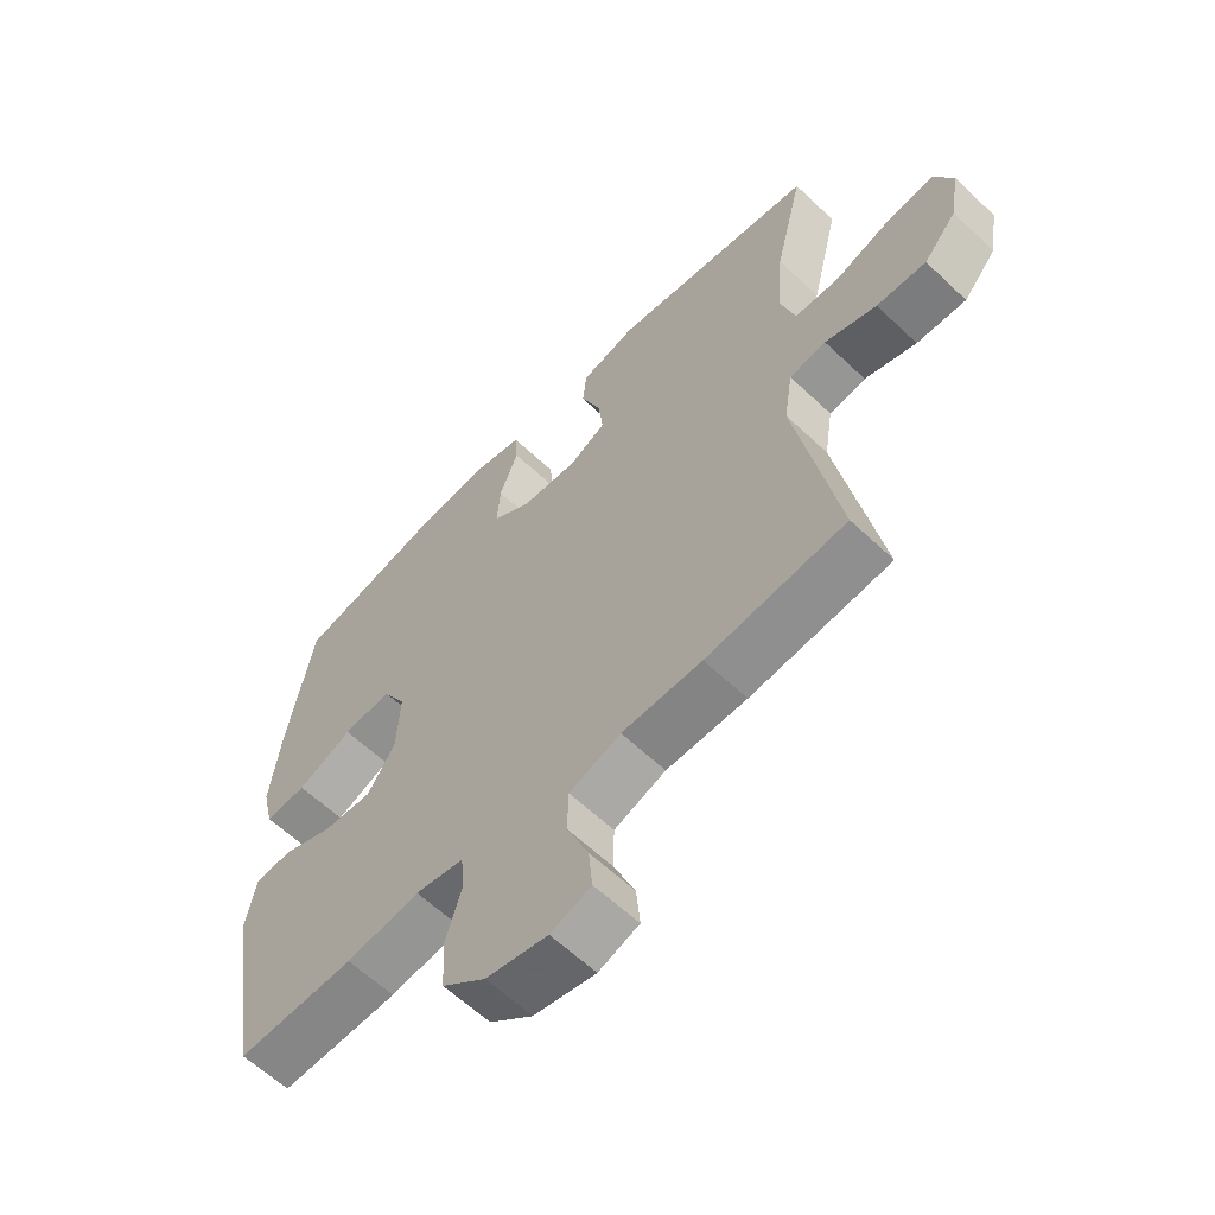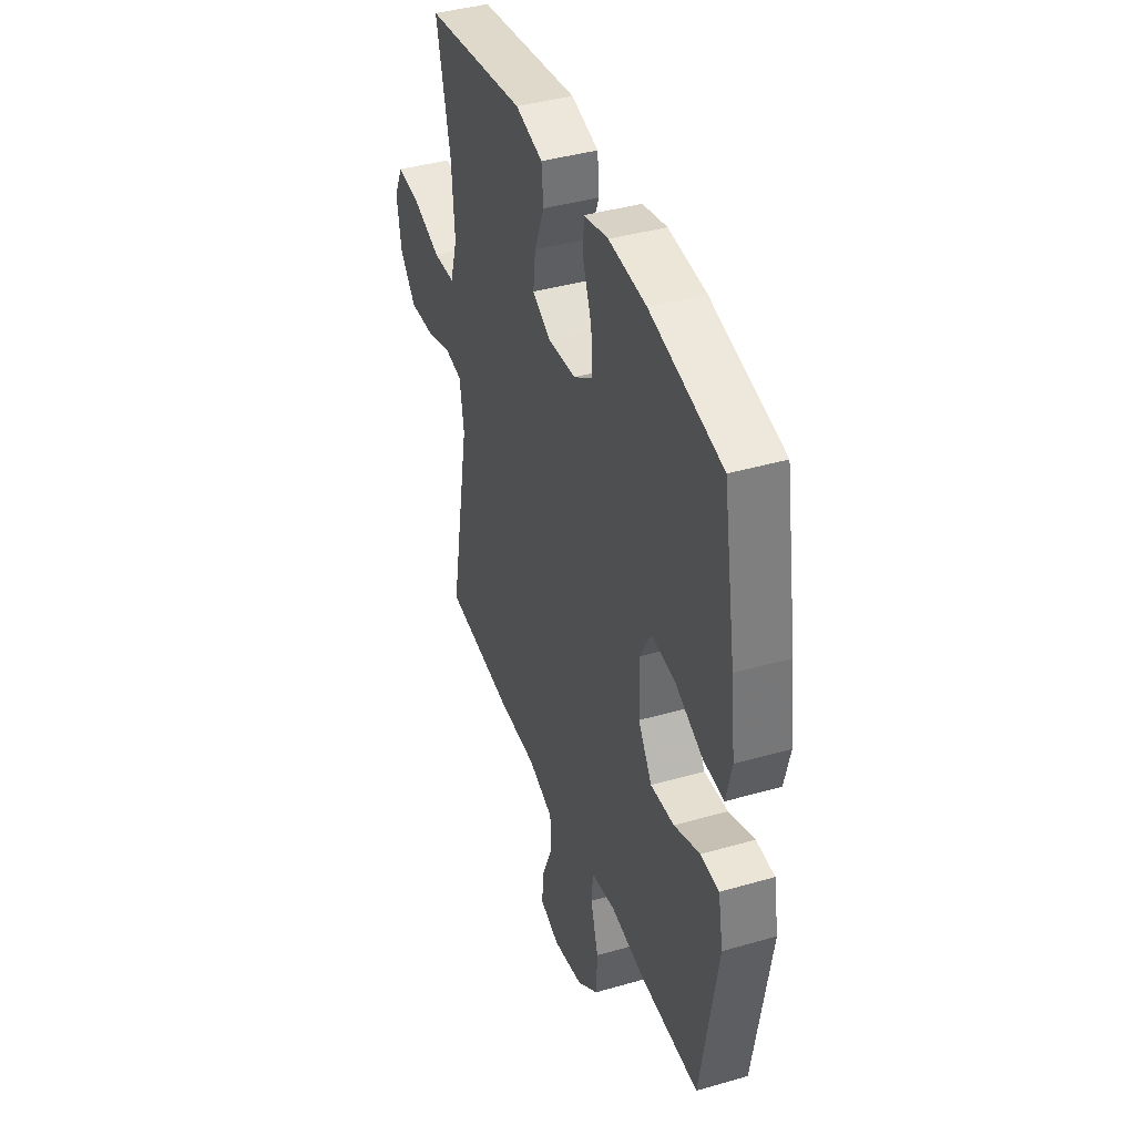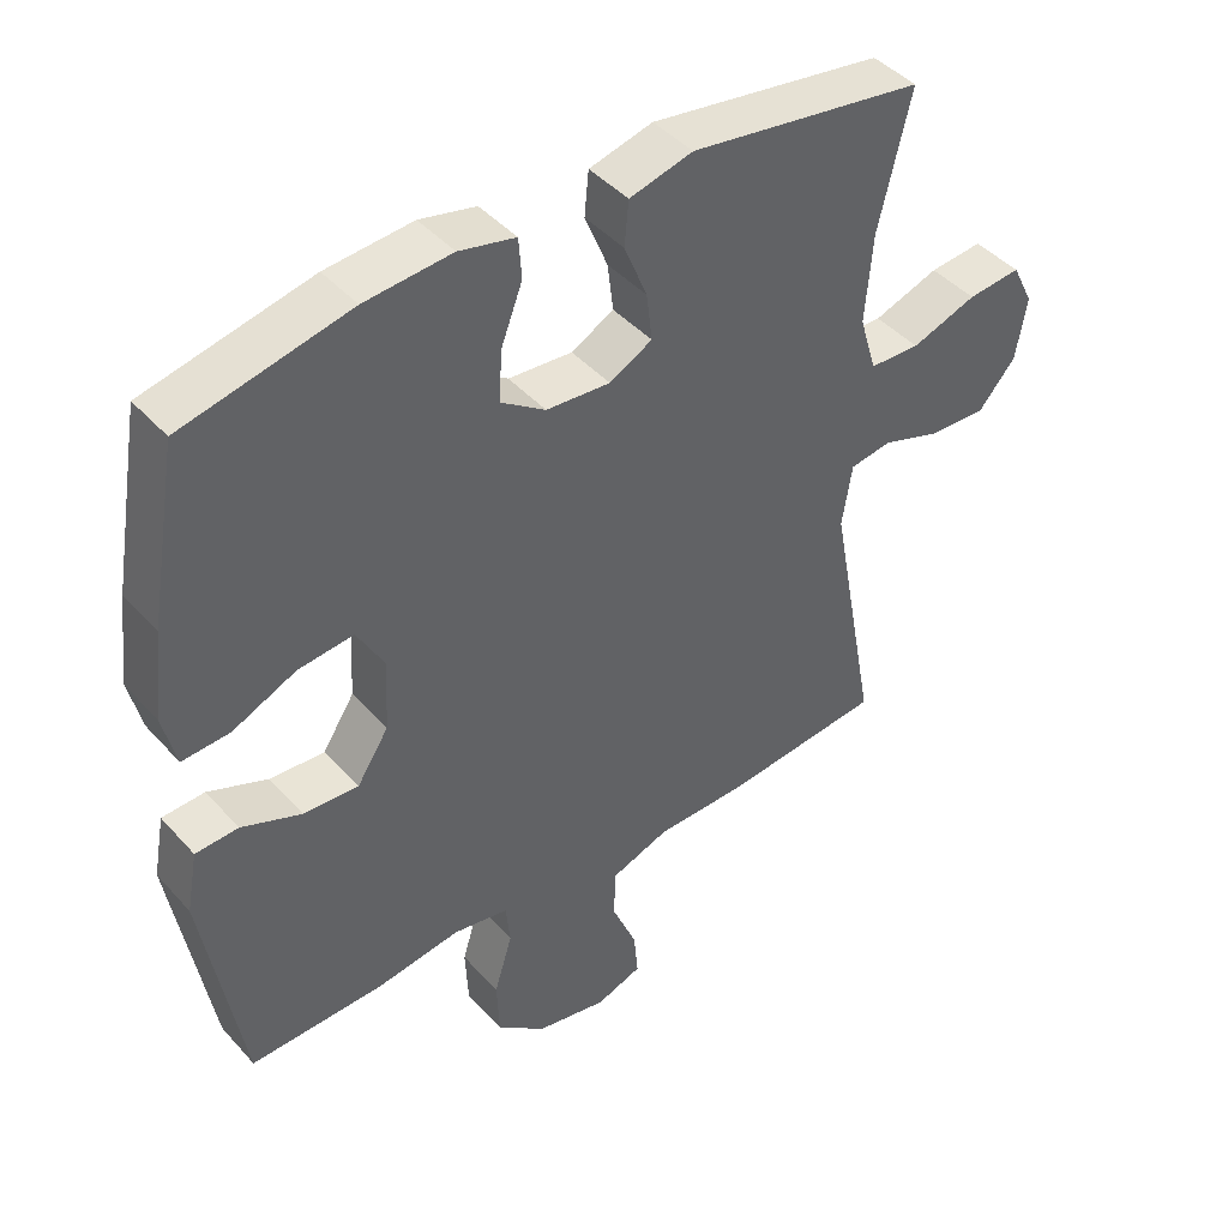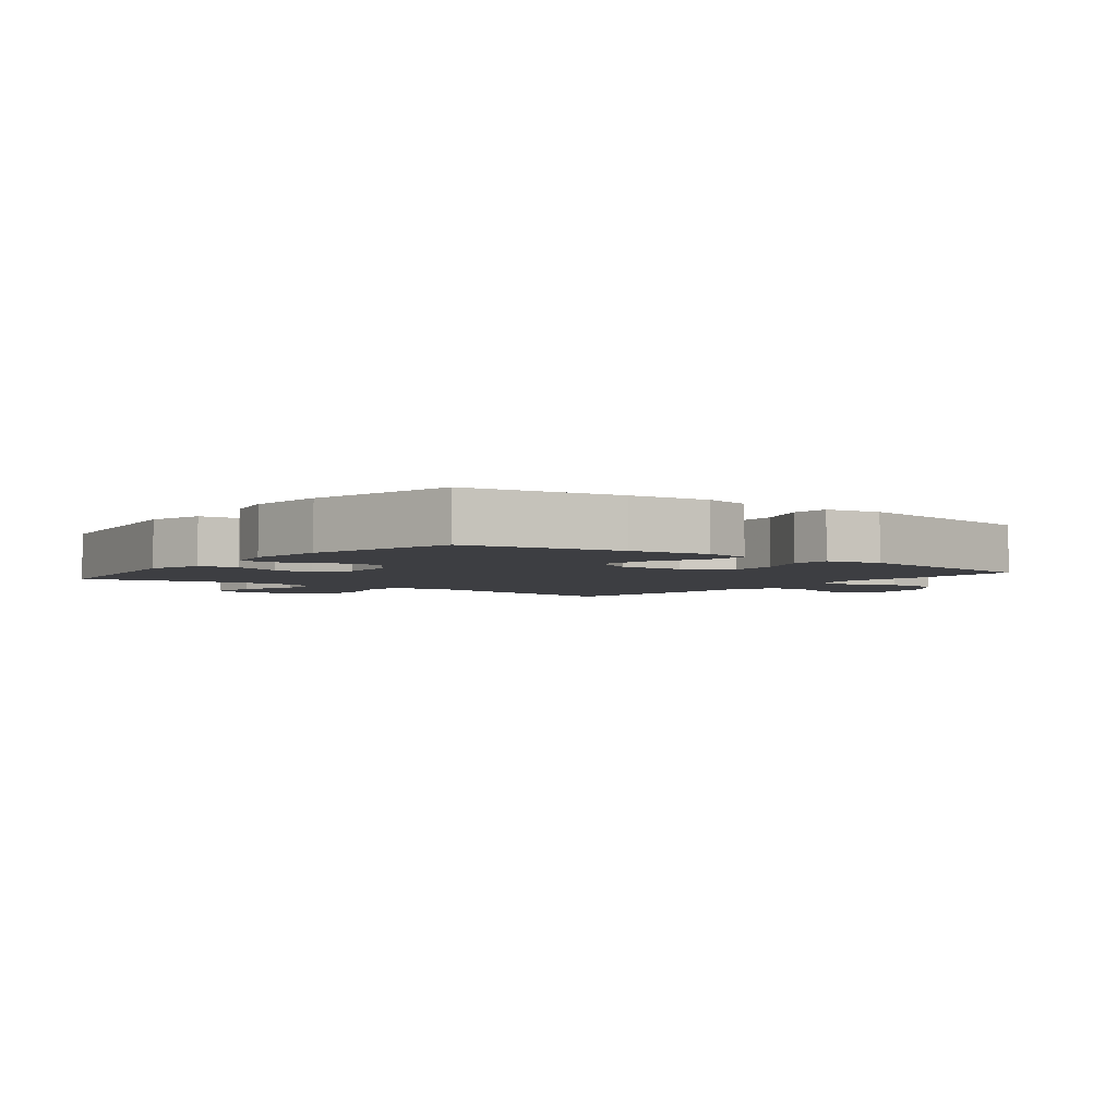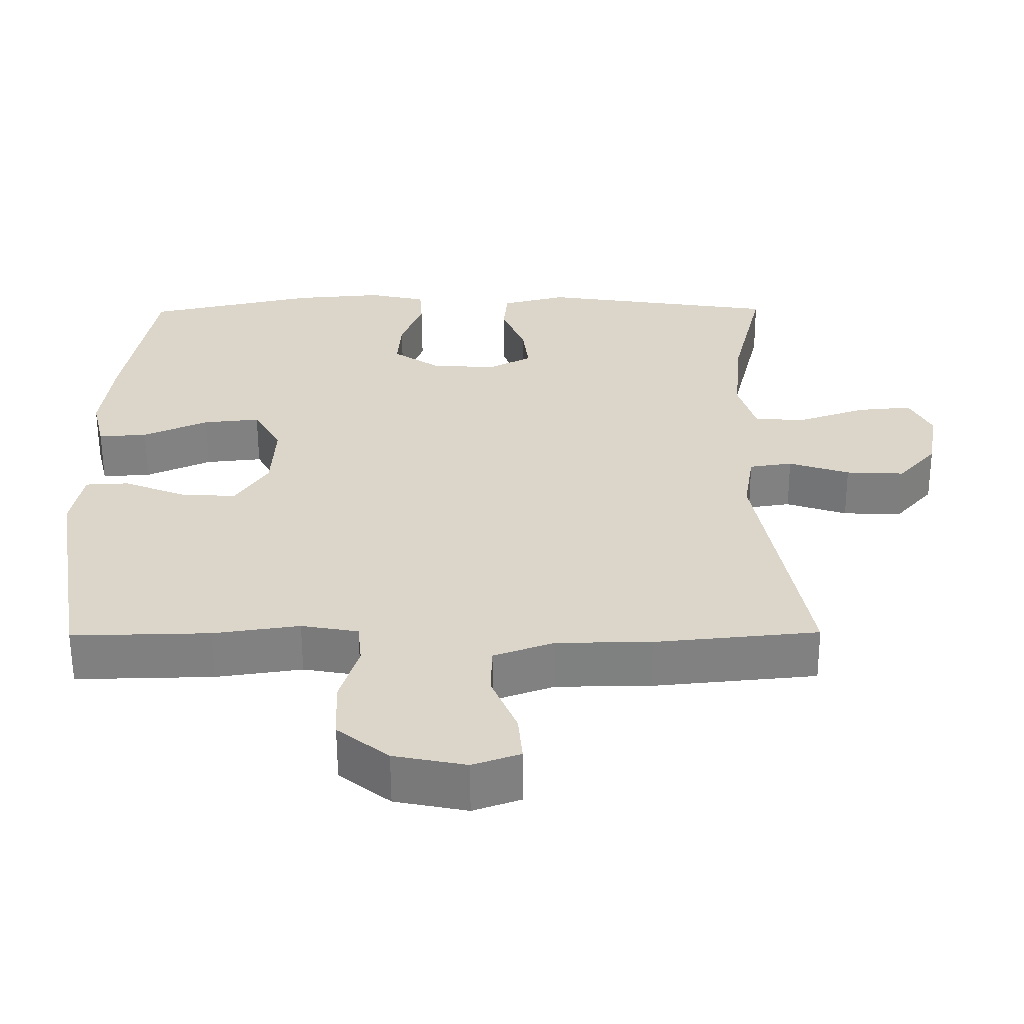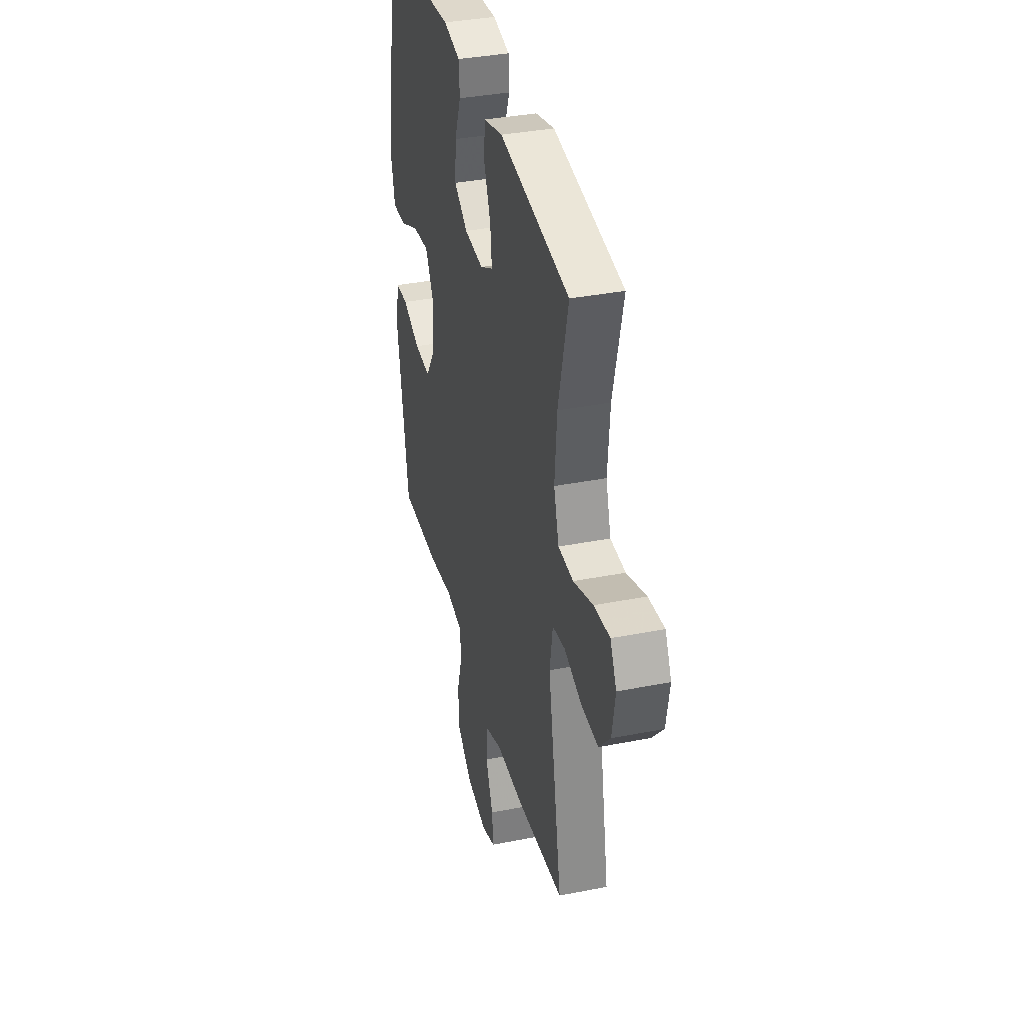
<metadata>
{"format":"obj","ext":"obj","renderer":"f3d","projection":"perspective","resolution":1024,"background":"white","views":[{"elev":-61.0,"azim":-134.0,"up":"+Z"},{"elev":40.8,"azim":70.6,"up":"+Z"},{"elev":43.6,"azim":141.6,"up":"+Z"},{"elev":-3.5,"azim":52.4,"up":"+Y"},{"elev":-59.9,"azim":-179.7,"up":"+Z"},{"elev":36.5,"azim":-104.4,"up":"+Z"}]}
</metadata>
<code>
v 0.5 0.07 -0.5
v 0.311 0.07 -0.496
v 0.193 0.07 -0.479
v 0.115 0.07 -0.493
v 0.109 0.07 -0.552
v 0.135 0.07 -0.637
v 0.131 0.07 -0.72
v 0.061 0.07 -0.776
v -0.038 0.07 -0.796
v -0.103 0.07 -0.773
v -0.097 0.07 -0.707
v -0.062 0.07 -0.623
v -0.064 0.07 -0.553
v -0.147 0.07 -0.523
v -0.276 0.07 -0.522
v -0.5 0.07 -0.5
v -0.432 0.07 -0.134
v -0.446 0.07 -0.046
v -0.505 0.07 -0.037
v -0.588 0.07 -0.065
v -0.668 0.07 -0.069
v -0.721 0.07 -0.008
v -0.736 0.07 0.081
v -0.706 0.07 0.141
v -0.631 0.07 0.134
v -0.539 0.07 0.102
v -0.468 0.07 0.105
v -0.444 0.07 0.185
v -0.454 0.07 0.309
v -0.5 0.07 0.5
v -0.171 0.07 0.55
v -0.082 0.07 0.527
v -0.076 0.07 0.465
v -0.108 0.07 0.386
v -0.116 0.07 0.319
v -0.056 0.07 0.287
v 0.034 0.07 0.294
v 0.097 0.07 0.337
v 0.092 0.07 0.409
v 0.062 0.07 0.487
v 0.066 0.07 0.544
v 0.145 0.07 0.562
v 0.267 0.07 0.552
v 0.5 0.07 0.5
v 0.542 0.07 0.258
v 0.557 0.07 0.135
v 0.539 0.07 0.059
v 0.472 0.07 0.063
v 0.383 0.07 0.103
v 0.305 0.07 0.111
v 0.267 0.07 0.043
v 0.272 0.07 -0.058
v 0.317 0.07 -0.127
v 0.394 0.07 -0.122
v 0.478 0.07 -0.088
v 0.538 0.07 -0.091
v 0.554 0.07 -0.177
v 0.5 0 -0.5
v 0.311 0 -0.496
v 0.193 0 -0.479
v 0.115 0 -0.493
v 0.109 0 -0.552
v 0.135 0 -0.637
v 0.131 0 -0.72
v 0.061 0 -0.776
v -0.038 0 -0.796
v -0.103 0 -0.773
v -0.097 0 -0.707
v -0.062 0 -0.623
v -0.064 0 -0.553
v -0.147 0 -0.523
v -0.276 0 -0.522
v -0.5 0 -0.5
v -0.432 0 -0.134
v -0.446 0 -0.046
v -0.505 0 -0.037
v -0.588 0 -0.065
v -0.668 0 -0.069
v -0.721 0 -0.008
v -0.736 0 0.081
v -0.706 0 0.141
v -0.631 0 0.134
v -0.539 0 0.102
v -0.468 0 0.105
v -0.444 0 0.185
v -0.454 0 0.309
v -0.5 0 0.5
v -0.171 0 0.55
v -0.082 0 0.527
v -0.076 0 0.465
v -0.108 0 0.386
v -0.116 0 0.319
v -0.056 0 0.287
v 0.034 0 0.294
v 0.097 0 0.337
v 0.092 0 0.409
v 0.062 0 0.487
v 0.066 0 0.544
v 0.145 0 0.562
v 0.267 0 0.552
v 0.5 0 0.5
v 0.542 0 0.258
v 0.557 0 0.135
v 0.539 0 0.059
v 0.472 0 0.063
v 0.383 0 0.103
v 0.305 0 0.111
v 0.267 0 0.043
v 0.272 0 -0.058
v 0.317 0 -0.127
v 0.394 0 -0.122
v 0.478 0 -0.088
v 0.538 0 -0.091
v 0.554 0 -0.177
f 1 2 3
f 57 1 3
f 56 57 3
f 55 56 3
f 54 55 3
f 53 54 3 4
f 52 53 4
f 51 52 4
f 47 48 49
f 46 47 49
f 45 46 49
f 44 45 49
f 43 44 49
f 42 43 49
f 41 42 49
f 40 41 49
f 39 40 49
f 38 39 49 50
f 37 38 50 51
f 32 33 34
f 31 32 34
f 30 31 34
f 29 30 34
f 28 29 34 35
f 27 28 35 36
f 24 25 26
f 23 24 26
f 22 23 26
f 21 22 26
f 20 21 26
f 19 20 26
f 18 19 26 27
f 37 51 4
f 36 37 4
f 27 36 4
f 18 27 4
f 17 18 4
f 10 11 12
f 9 10 12
f 8 9 12
f 7 8 12
f 6 7 12
f 5 6 12
f 5 12 13
f 4 5 13 14
f 15 16 17
f 14 15 17
f 4 14 17
f 60 59 58
f 60 58 114
f 60 114 113
f 60 113 112
f 60 112 111
f 61 60 111 110
f 61 110 109
f 61 109 108
f 106 105 104
f 106 104 103
f 106 103 102
f 106 102 101
f 106 101 100
f 106 100 99
f 106 99 98
f 106 98 97
f 106 97 96
f 107 106 96 95
f 108 107 95 94
f 91 90 89
f 91 89 88
f 91 88 87
f 91 87 86
f 92 91 86 85
f 93 92 85 84
f 83 82 81
f 83 81 80
f 83 80 79
f 83 79 78
f 83 78 77
f 83 77 76
f 84 83 76 75
f 61 108 94
f 61 94 93
f 61 93 84
f 61 84 75
f 61 75 74
f 69 68 67
f 69 67 66
f 69 66 65
f 69 65 64
f 69 64 63
f 69 63 62
f 70 69 62
f 71 70 62 61
f 74 73 72
f 74 72 71
f 74 71 61
f 1 58 59 2
f 2 59 60 3
f 3 60 61 4
f 4 61 62 5
f 5 62 63 6
f 6 63 64 7
f 7 64 65 8
f 8 65 66 9
f 9 66 67 10
f 10 67 68 11
f 11 68 69 12
f 12 69 70 13
f 13 70 71 14
f 14 71 72 15
f 15 72 73 16
f 16 73 74 17
f 17 74 75 18
f 18 75 76 19
f 19 76 77 20
f 20 77 78 21
f 21 78 79 22
f 22 79 80 23
f 23 80 81 24
f 24 81 82 25
f 25 82 83 26
f 26 83 84 27
f 27 84 85 28
f 28 85 86 29
f 29 86 87 30
f 30 87 88 31
f 31 88 89 32
f 32 89 90 33
f 33 90 91 34
f 34 91 92 35
f 35 92 93 36
f 36 93 94 37
f 37 94 95 38
f 38 95 96 39
f 39 96 97 40
f 40 97 98 41
f 41 98 99 42
f 42 99 100 43
f 43 100 101 44
f 44 101 102 45
f 45 102 103 46
f 46 103 104 47
f 47 104 105 48
f 48 105 106 49
f 49 106 107 50
f 50 107 108 51
f 51 108 109 52
f 52 109 110 53
f 53 110 111 54
f 54 111 112 55
f 55 112 113 56
f 56 113 114 57
f 57 114 58 1

</code>
